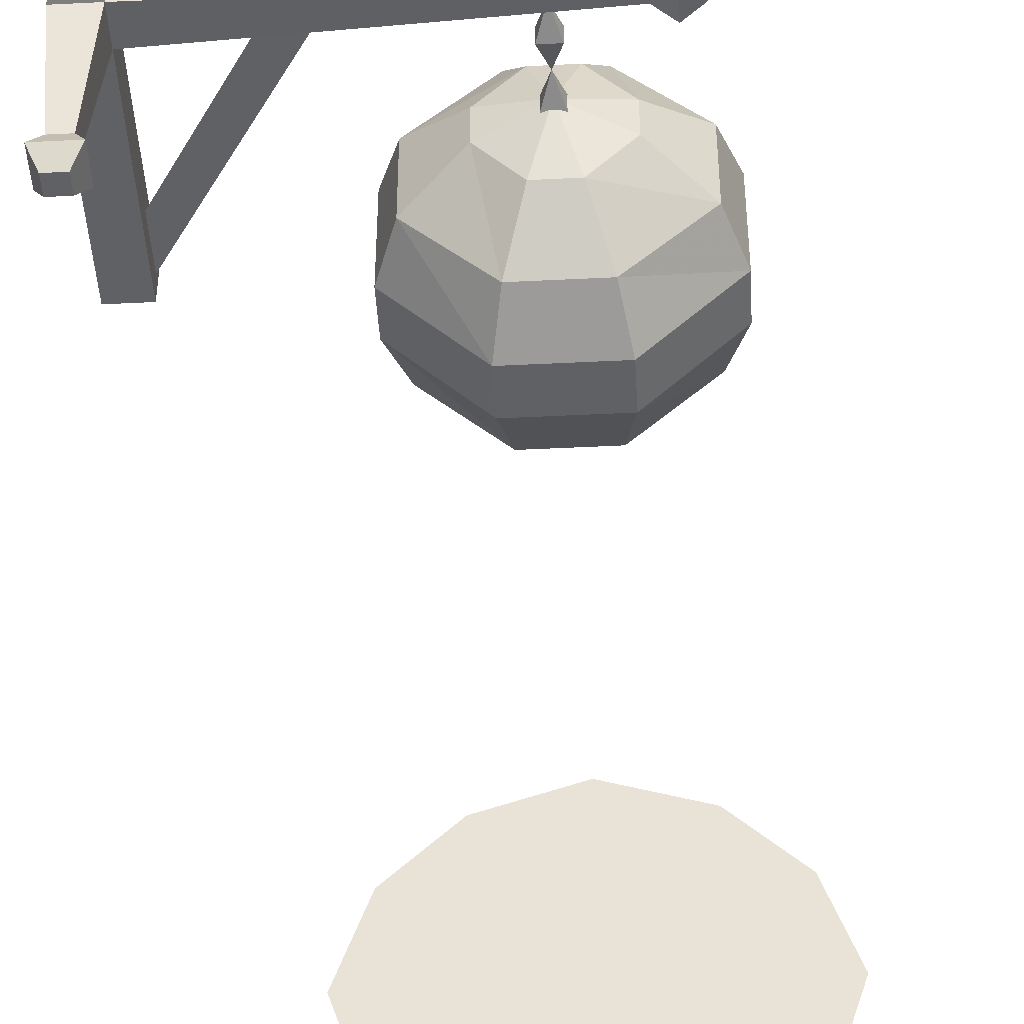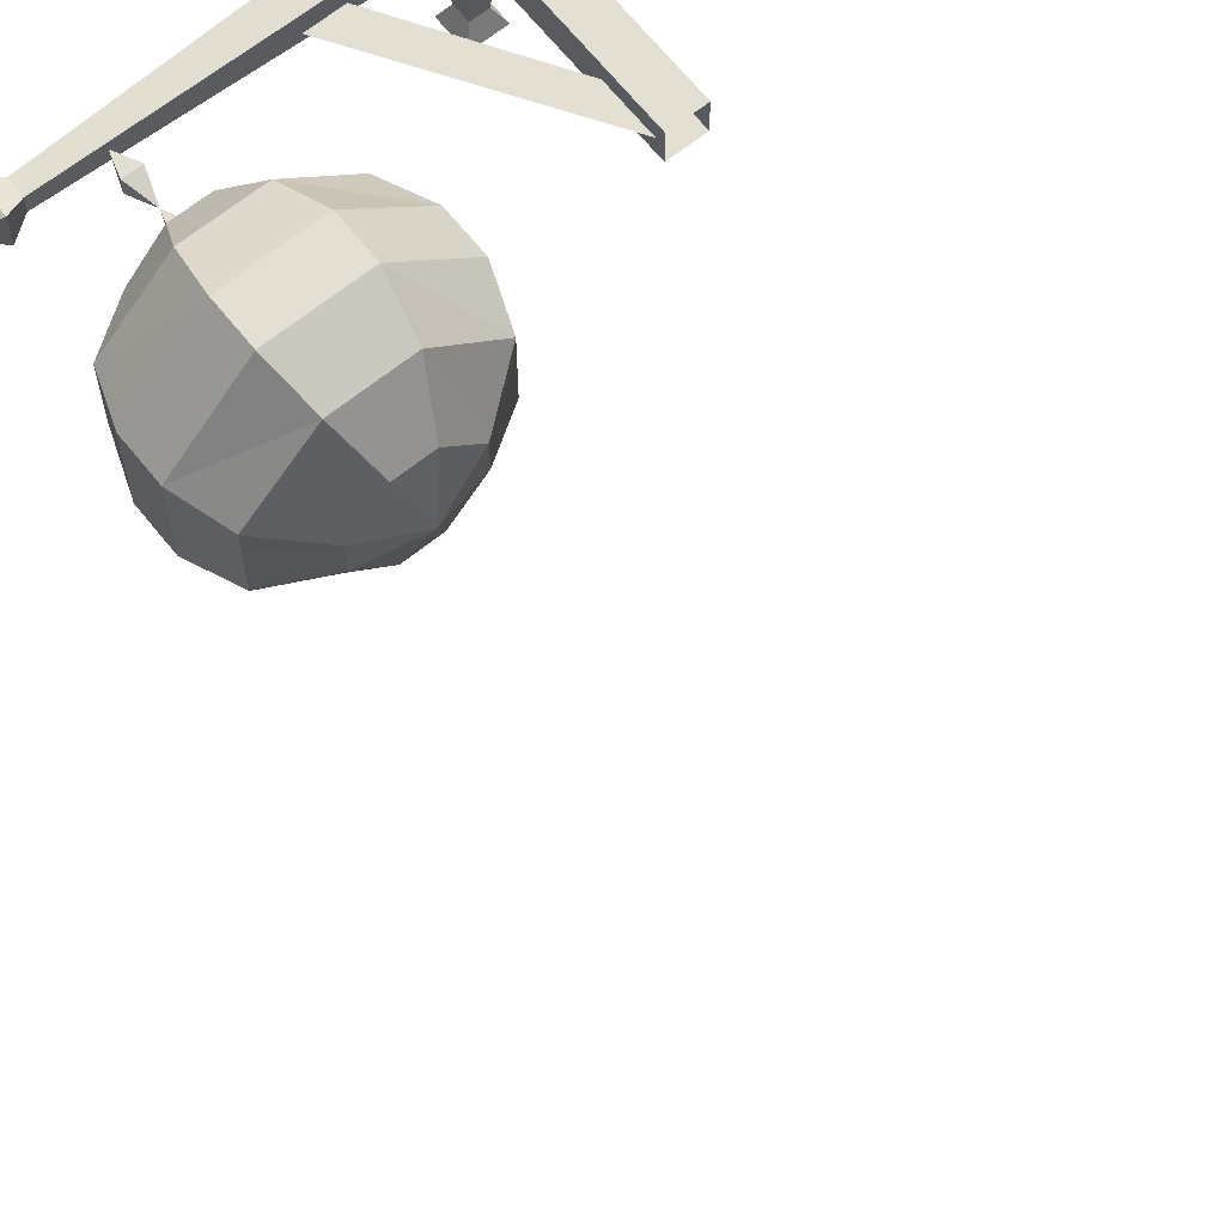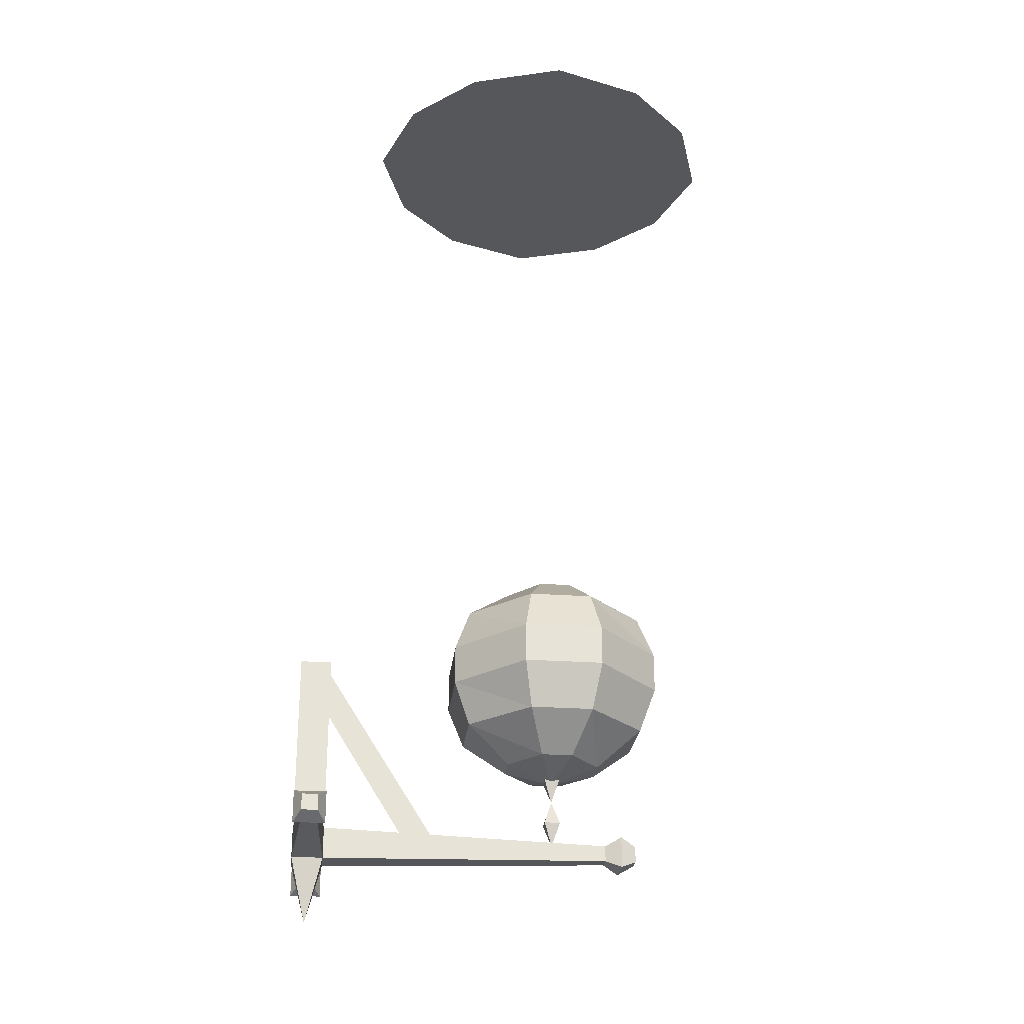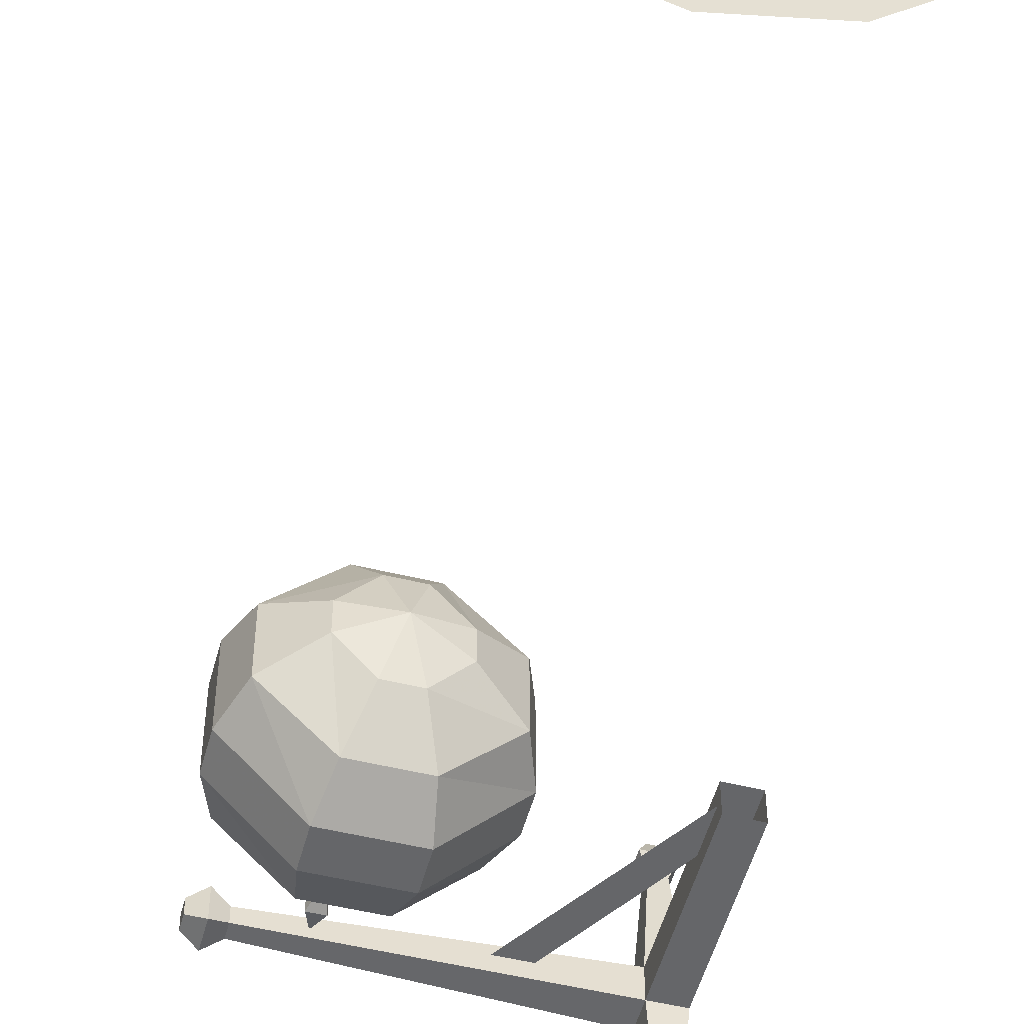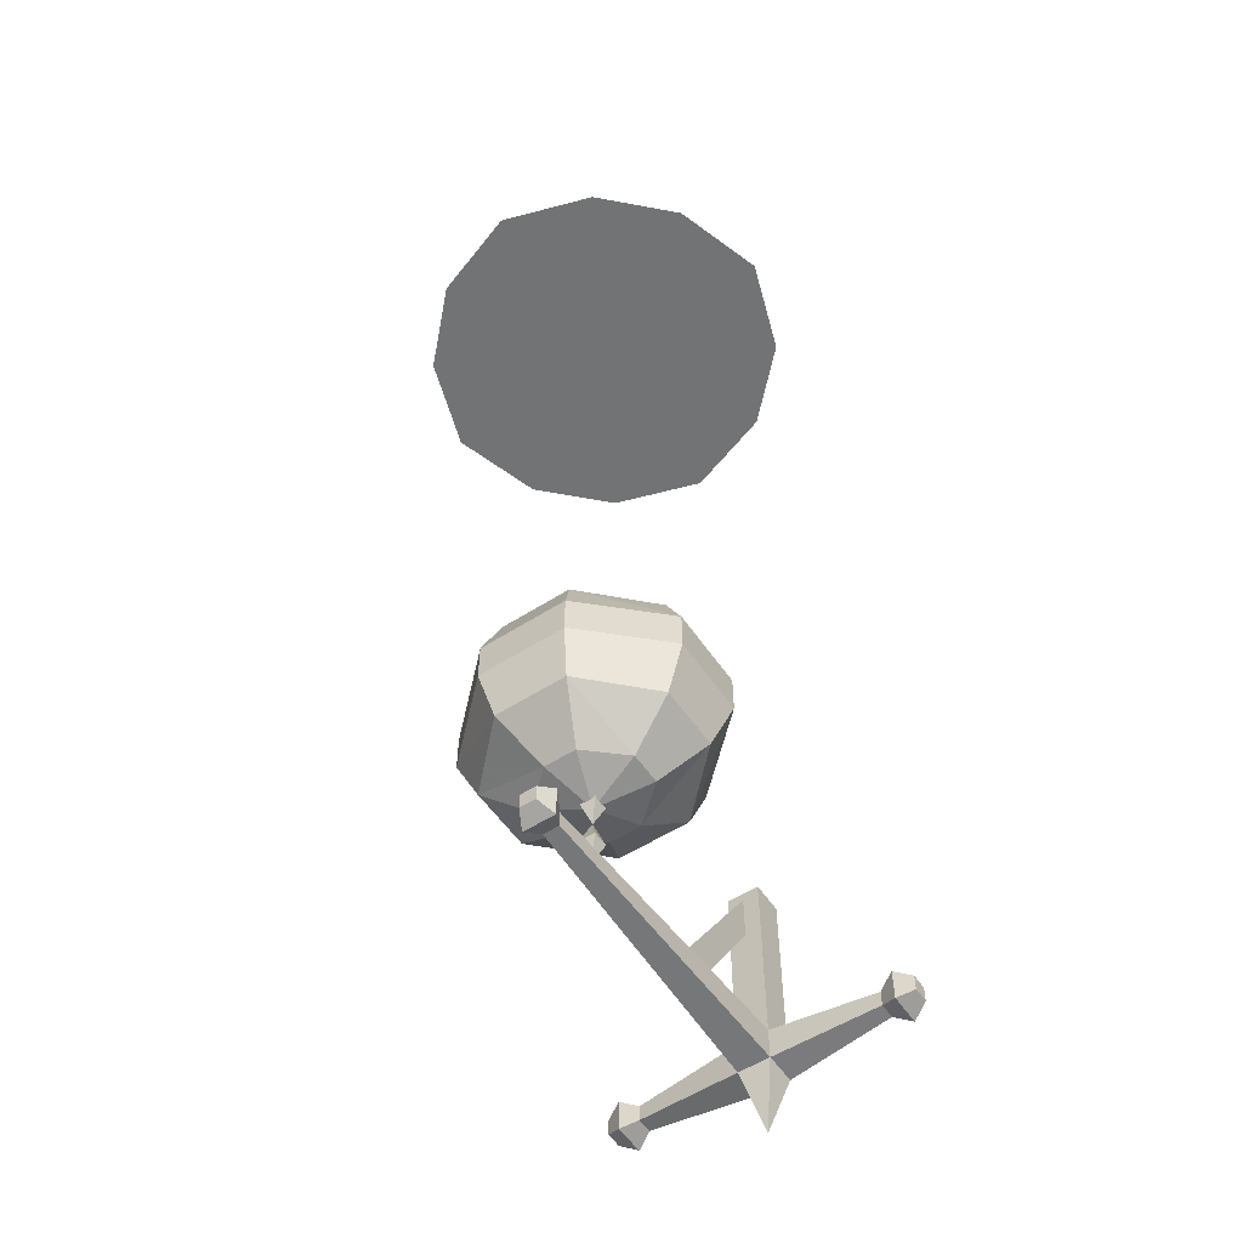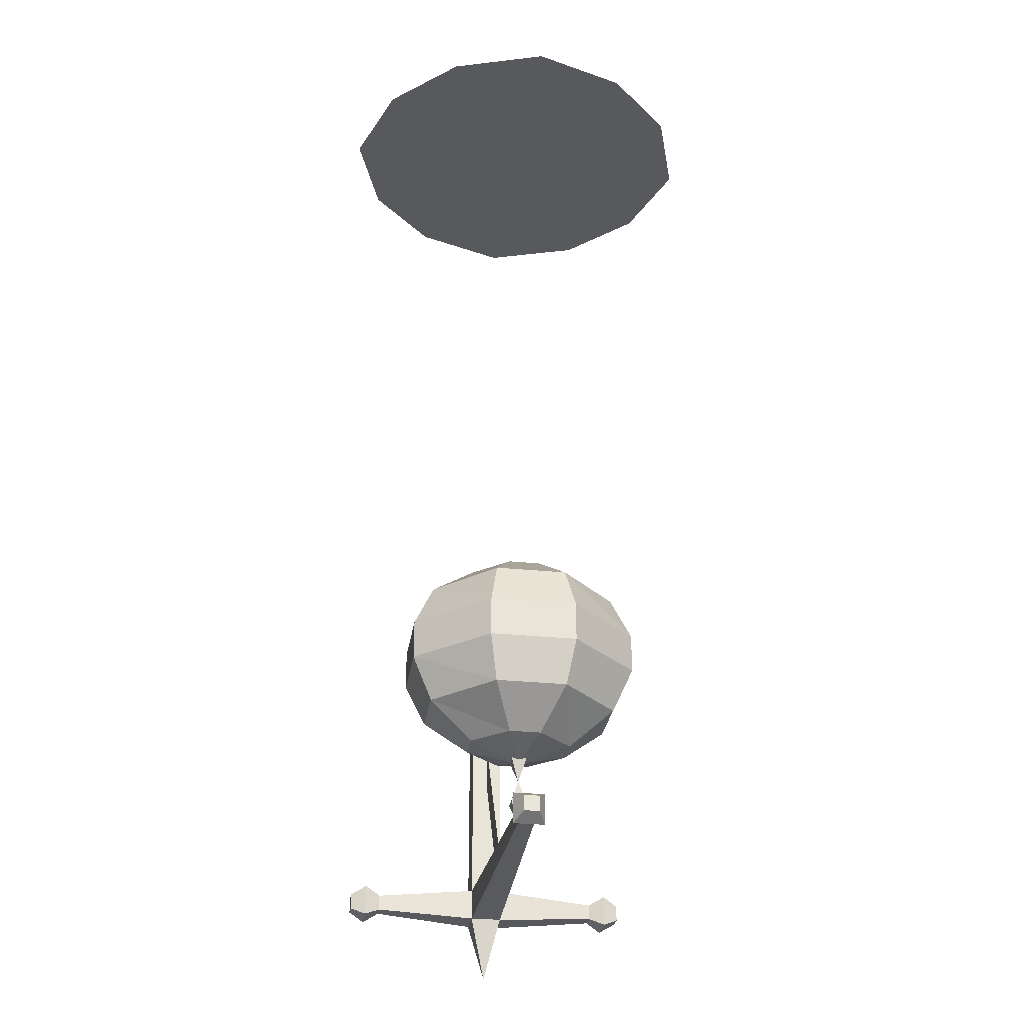
<metadata>
{"format":"obj","ext":"obj","renderer":"f3d","projection":"perspective","resolution":1024,"background":"white","views":[{"elev":-45.6,"azim":3.3,"up":"+Z"},{"elev":66.4,"azim":141.2,"up":"+Z"},{"elev":-26.4,"azim":-6.3,"up":"+Y"},{"elev":-51.8,"azim":165.2,"up":"+Z"},{"elev":-55.8,"azim":123.9,"up":"+Y"},{"elev":-29.3,"azim":81.4,"up":"+Y"}]}
</metadata>
<code>
v -0.1094 -1.75 0.03125
v -0.1094 -1.688 0.03125
v -0.1094 -1.688 -0.03125
v -0.1094 -1.75 -0.03125
v -0.07812 -1.875 0
v -0.04688 -1.75 0.03125
v -0.0625 -1.734 0.2344
v -0.09375 -1.734 0.2344
v -0.09375 -1.703 0.2344
v -0.04688 -1.688 0.03125
v -0.04688 -1.328 0.03125
v -0.1094 -1.328 0.03125
v -0.1094 -1.328 -0.03125
v -0.04688 -1.688 -0.03125
v -0.0625 -1.703 -0.2344
v -0.09375 -1.703 -0.2344
v -0.09375 -1.734 -0.2344
v -0.04688 -1.75 -0.03125
v 0.5312 -1.734 -0.01562
v 0.5312 -1.734 0.01562
v 0.5312 -1.703 0.01562
v -0.0625 -1.703 0.2344
v -0.04688 -1.75 0.2656
v -0.1094 -1.75 0.2656
v -0.1094 -1.688 0.2656
v 0.1719 -1.688 0
v -0.04688 -1.344 0
v -0.04688 -1.438 0
v 0.1094 -1.688 0
v -0.04688 -1.328 -0.03125
v 0.5312 -1.703 -0.01562
v -0.0625 -1.734 -0.2344
v -0.04688 -1.688 -0.2656
v -0.1094 -1.688 -0.2656
v -0.1094 -1.75 -0.2656
v 0.4375 -1.656 0.01562
v 0.4375 -1.656 -0.01562
v 0.4219 -1.609 0
v 0.4062 -1.656 0.01562
v 0.4219 -1.703 0
v 0.4062 -1.656 -0.01562
v 0.4375 -1.562 0.01562
v 0.4375 -1.562 -0.01562
v 0.4219 -1.531 0
v 0.4062 -1.562 0.01562
v 0.4062 -1.562 -0.01562
v 0.5469 -1.469 0.0625
v 0.5469 -1.469 0.125
v 0.5469 -1.469 -0.0625
v 0.5469 -1.469 -0.125
v 0.5078 -1.188 -0.08594
v 0.5078 -1.188 -0.03906
v 0.4844 -1.469 -0.125
v 0.3594 -1.469 -0.125
v 0.2969 -1.469 -0.125
v 0.3359 -1.188 -0.08594
v 0.3828 -1.188 -0.08594
v 0.2969 -1.469 -0.0625
v 0.2969 -1.469 0.0625
v 0.2969 -1.469 0.125
v 0.3359 -1.188 0.08594
v 0.3359 -1.188 0.03906
v 0.3594 -1.469 0.125
v 0.4844 -1.469 0.125
v 0.5078 -1.188 0.08594
v 0.4609 -1.188 0.08594
v 0.5078 -1.188 0.03906
v 0.4219 -1.156 0
v 0.4609 -1.188 -0.08594
v 0.3359 -1.188 -0.03906
v 0.3828 -1.188 0.08594
v -0.09375 -1.734 0.2969
v -0.0625 -1.734 0.2969
v -0.0625 -1.703 0.2969
v -0.09375 -1.703 0.2969
v -0.04688 -1.688 0.2656
v -0.09375 -1.703 -0.2969
v -0.0625 -1.703 -0.2969
v -0.0625 -1.734 -0.2969
v -0.09375 -1.734 -0.2969
v -0.04688 -1.75 -0.2656
v 0.5938 -1.734 0.01562
v 0.5938 -1.734 -0.01562
v 0.5938 -1.703 -0.01562
v 0.5938 -1.703 0.01562
v 0.5625 -1.75 0.03125
v 0.5625 -1.75 -0.03125
v 0.5625 -1.688 -0.03125
v 0.5625 -1.688 0.03125
v 0.3906 -1.188 -0.03125
v 0.4531 -1.188 -0.03125
v 0.4375 -1.312 -0.01562
v 0.4062 -1.312 -0.01562
v 0.3906 -1.188 0.03125
v 0.4062 -1.312 0.01562
v 0.4531 -1.188 0.03125
v 0.4375 -1.312 0.01562
v 0.4062 -1.344 0.01562
v 0.4375 -1.344 0.01562
v 0.4219 -1.312 0
v 0.4062 -1.344 -0.01562
v 0.4219 -1.375 0
v 0.4375 -1.344 -0.01562
v 0.5469 0 0.2344
v 0.4062 0 0.2812
v 0.4062 0 0
v 0.6406 0 0.1406
v 0.5938 0 0.3203
v 0.4062 0 0.3828
v 0.2188 0 0.3203
v 0.2656 0 0.2344
v 0.1719 0 0.1406
v 0.125 0 0
v 0.1719 0 -0.1406
v 0.2656 0 -0.2344
v 0.4062 0 -0.2812
v 0.5469 0 -0.2344
v 0.6406 0 -0.1406
v 0.6875 0 0
v 0.7266 0 0.1875
v 0.7891 0 0
v 0.7266 0 -0.1875
v 0.5938 0 -0.3203
v 0.4062 0 -0.3828
v 0.2188 0 -0.3203
v 0.08594 0 -0.1875
v 0.02344 0 0
v 0.08594 0 0.1875
v 0.4219 -1.57 0
v 0.3906 -1.539 -0.1016
v 0.4531 -1.539 -0.1016
v 0.5156 -1.539 -0.03125
v 0.5156 -1.539 0.03125
v 0.4531 -1.539 0.1016
v 0.3906 -1.539 0.1016
v 0.3281 -1.539 0.03125
v 0.3281 -1.539 -0.03125
v 0.3594 -1.469 -0.1875
v 0.4844 -1.469 -0.1875
v 0.6016 -1.469 -0.07031
v 0.6016 -1.469 0.07031
v 0.4844 -1.469 0.1875
v 0.3594 -1.469 0.1875
v 0.2422 -1.469 0.07031
v 0.2422 -1.469 -0.07031
v 0.3438 -1.383 -0.2266
v 0.5 -1.383 -0.2266
v 0.6328 -1.383 -0.08594
v 0.6328 -1.383 0.08594
v 0.5 -1.383 0.2266
v 0.3438 -1.383 0.2266
v 0.2109 -1.383 0.08594
v 0.2109 -1.383 -0.08594
v 0.3438 -1.305 -0.2266
v 0.5 -1.305 -0.2266
v 0.6328 -1.305 -0.08594
v 0.6328 -1.305 0.08594
v 0.5 -1.305 0.2266
v 0.3438 -1.305 0.2266
v 0.2109 -1.305 0.08594
v 0.2109 -1.305 -0.08594
v 0.3594 -1.219 -0.1875
v 0.4844 -1.219 -0.1875
v 0.6016 -1.219 -0.07031
v 0.6016 -1.219 0.07031
v 0.4844 -1.219 0.1875
v 0.3594 -1.219 0.1875
v 0.2422 -1.219 0.07031
v 0.2422 -1.219 -0.07031
v 0.3906 -1.156 -0.1016
v 0.4531 -1.156 -0.1016
v 0.5156 -1.156 -0.03125
v 0.5156 -1.156 0.03125
v 0.4531 -1.156 0.1016
v 0.3906 -1.156 0.1016
v 0.3281 -1.156 0.03125
v 0.3281 -1.156 -0.03125
v 0.4219 -1.125 0
f 1 2 3
f 1 3 4
f 1 4 5
f 1 5 6
f 1 6 7
f 1 7 8
f 1 8 9
f 1 9 2
f 2 9 10
f 2 10 11
f 2 11 12
f 2 12 3
f 3 12 13
f 3 13 14
f 3 14 15
f 3 15 16
f 3 16 17
f 3 17 4
f 4 17 18
f 4 18 5
f 5 18 6
f 6 18 19
f 6 19 20
f 6 20 21
f 6 21 10
f 6 10 7
f 7 10 22
f 7 22 23
f 7 23 8
f 8 23 24
f 8 24 25
f 8 25 9
f 9 25 22
f 9 22 10
f 26 27 28
f 26 28 29
f 26 29 27
f 27 29 28
f 13 30 14
f 14 30 10
f 14 10 21
f 14 21 31
f 14 31 19
f 14 19 18
f 14 18 15
f 15 18 32
f 15 32 33
f 15 33 16
f 16 33 34
f 16 34 35
f 16 35 17
f 17 35 32
f 17 32 18
f 30 11 10
f 72 73 74
f 72 74 75
f 72 75 24
f 72 24 73
f 73 24 23
f 73 23 76
f 73 76 74
f 74 76 75
f 75 76 25
f 75 25 24
f 25 76 22
f 22 76 23
f 77 78 79
f 77 79 80
f 77 80 34
f 77 34 78
f 78 34 33
f 78 33 81
f 78 81 79
f 79 81 80
f 80 81 35
f 80 35 34
f 35 81 32
f 32 81 33
f 82 83 84
f 82 84 85
f 82 85 86
f 82 86 83
f 83 86 87
f 83 87 88
f 83 88 84
f 84 88 85
f 85 88 89
f 85 89 86
f 86 89 20
f 86 20 87
f 87 20 19
f 87 19 31
f 87 31 88
f 88 31 89
f 89 31 21
f 89 21 20
f 36 37 38
f 36 38 39
f 36 39 40
f 36 40 37
f 37 40 41
f 37 41 38
f 38 41 39
f 39 41 40
f 42 43 44
f 42 44 45
f 42 45 38
f 42 38 43
f 43 38 46
f 43 46 44
f 44 46 45
f 45 46 38
f 47 48 44
f 47 44 49
f 49 44 50
f 49 50 51
f 49 51 52
f 53 50 44
f 53 44 54
f 54 44 55
f 54 55 56
f 54 56 57
f 58 55 44
f 58 44 59
f 59 44 60
f 59 60 61
f 59 61 62
f 63 60 44
f 63 44 64
f 64 44 48
f 64 48 65
f 64 65 66
f 69 51 50
f 69 50 53
f 70 56 55
f 70 55 58
f 67 65 48
f 67 48 47
f 71 61 60
f 71 60 63
f 67 65 68
f 67 68 52
f 52 68 51
f 51 68 69
f 69 68 57
f 57 68 56
f 56 68 70
f 70 68 62
f 62 68 61
f 61 68 71
f 71 68 66
f 66 68 65
f 65 68 67
f 67 68 52
f 52 68 51
f 51 68 69
f 69 68 57
f 57 68 56
f 56 68 70
f 70 68 62
f 62 68 61
f 61 68 71
f 71 68 66
f 66 68 65
f 90 91 92
f 90 92 93
f 90 93 94
f 94 93 95
f 94 95 96
f 96 95 97
f 96 97 91
f 91 97 92
f 92 97 95
f 92 95 93
f 98 99 100
f 98 100 101
f 98 101 102
f 98 102 99
f 99 102 103
f 99 103 100
f 100 103 101
f 101 103 102
f 104 105 106
f 104 106 107
f 104 107 108
f 104 108 109
f 104 109 105
f 105 109 110
f 105 110 111
f 105 111 106
f 106 111 112
f 106 112 113
f 106 113 114
f 106 114 115
f 106 115 116
f 106 116 117
f 106 117 118
f 106 118 119
f 106 119 107
f 107 119 120
f 107 120 108
f 119 121 120
f 121 119 118
f 121 118 122
f 122 118 117
f 122 117 123
f 123 117 116
f 123 116 124
f 124 116 115
f 124 115 125
f 125 115 114
f 125 114 126
f 126 114 113
f 126 113 127
f 127 113 112
f 127 112 128
f 128 112 111
f 128 111 110
f 129 130 131
f 129 131 132
f 129 132 133
f 129 133 134
f 129 134 135
f 129 135 136
f 129 136 137
f 129 137 130
f 130 137 138
f 130 138 131
f 131 138 139
f 131 139 140
f 131 140 132
f 132 140 141
f 132 141 133
f 133 141 142
f 133 142 134
f 134 142 143
f 134 143 135
f 135 143 144
f 135 144 136
f 136 144 137
f 137 144 145
f 137 145 138
f 138 145 146
f 138 146 139
f 139 146 147
f 139 147 148
f 139 148 140
f 140 148 149
f 140 149 141
f 141 149 150
f 141 150 142
f 142 150 151
f 142 151 143
f 143 151 152
f 143 152 144
f 144 152 145
f 145 152 153
f 145 153 146
f 146 153 154
f 146 154 155
f 146 155 147
f 147 155 156
f 147 156 148
f 148 156 157
f 148 157 149
f 149 157 158
f 149 158 150
f 150 158 159
f 150 159 151
f 151 159 160
f 151 160 152
f 152 160 161
f 152 161 153
f 153 161 154
f 154 161 162
f 154 162 155
f 155 162 163
f 155 163 164
f 155 164 156
f 156 164 157
f 157 164 165
f 157 165 166
f 157 166 158
f 158 166 167
f 158 167 159
f 159 167 168
f 159 168 160
f 160 168 169
f 160 169 161
f 161 169 162
f 162 169 170
f 162 170 163
f 163 170 171
f 163 171 172
f 163 172 164
f 164 172 165
f 165 172 173
f 165 173 174
f 165 174 166
f 166 174 175
f 166 175 167
f 167 175 176
f 167 176 168
f 168 176 177
f 168 177 169
f 169 177 170
f 170 177 178
f 170 178 171
f 171 178 172
f 172 178 173
f 173 178 174
f 174 178 175
f 175 178 176
f 176 178 177

</code>
